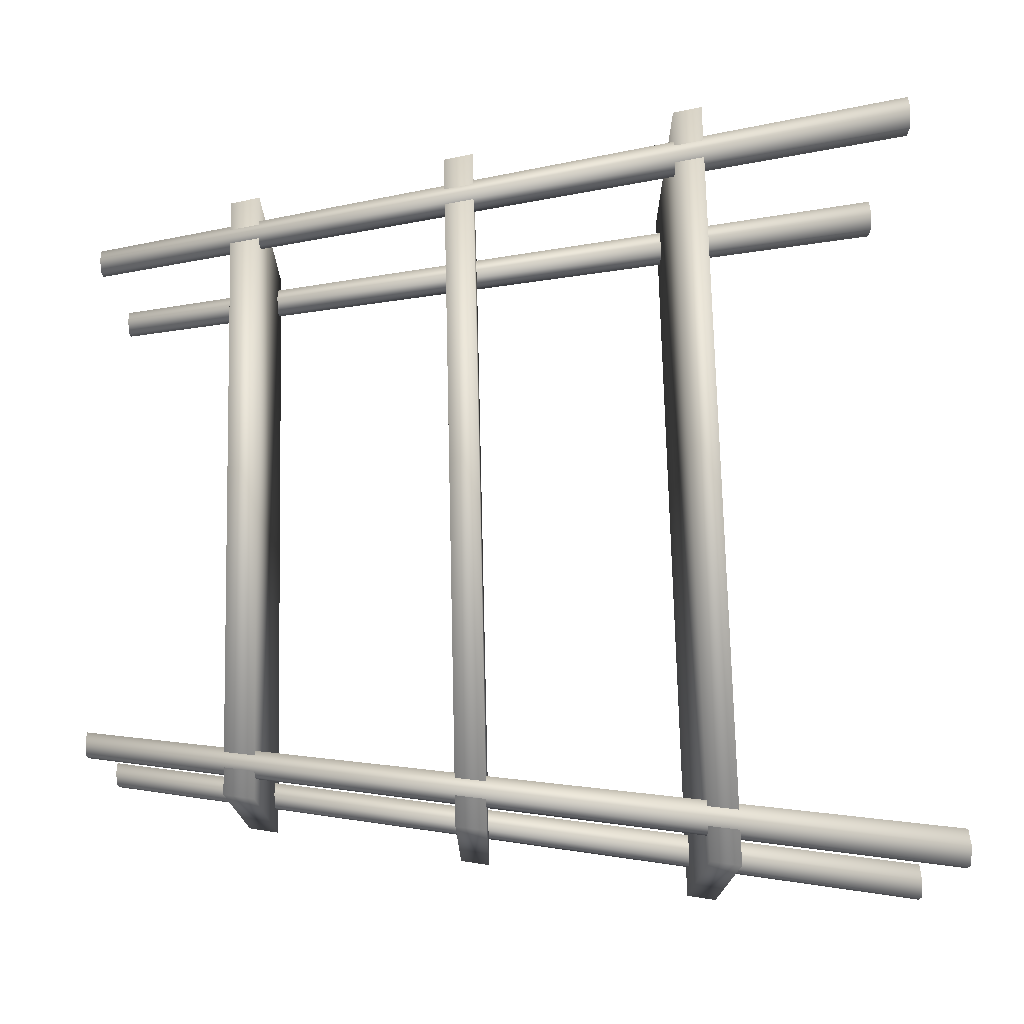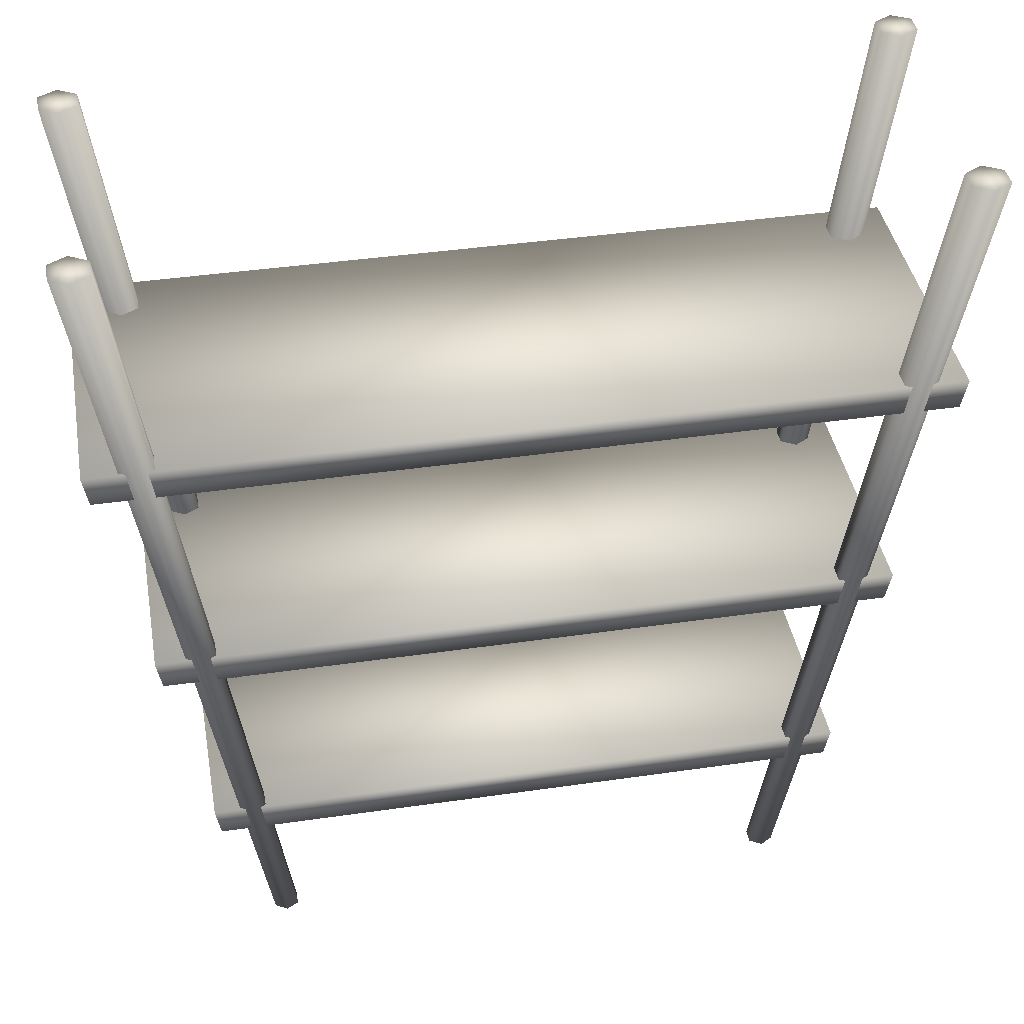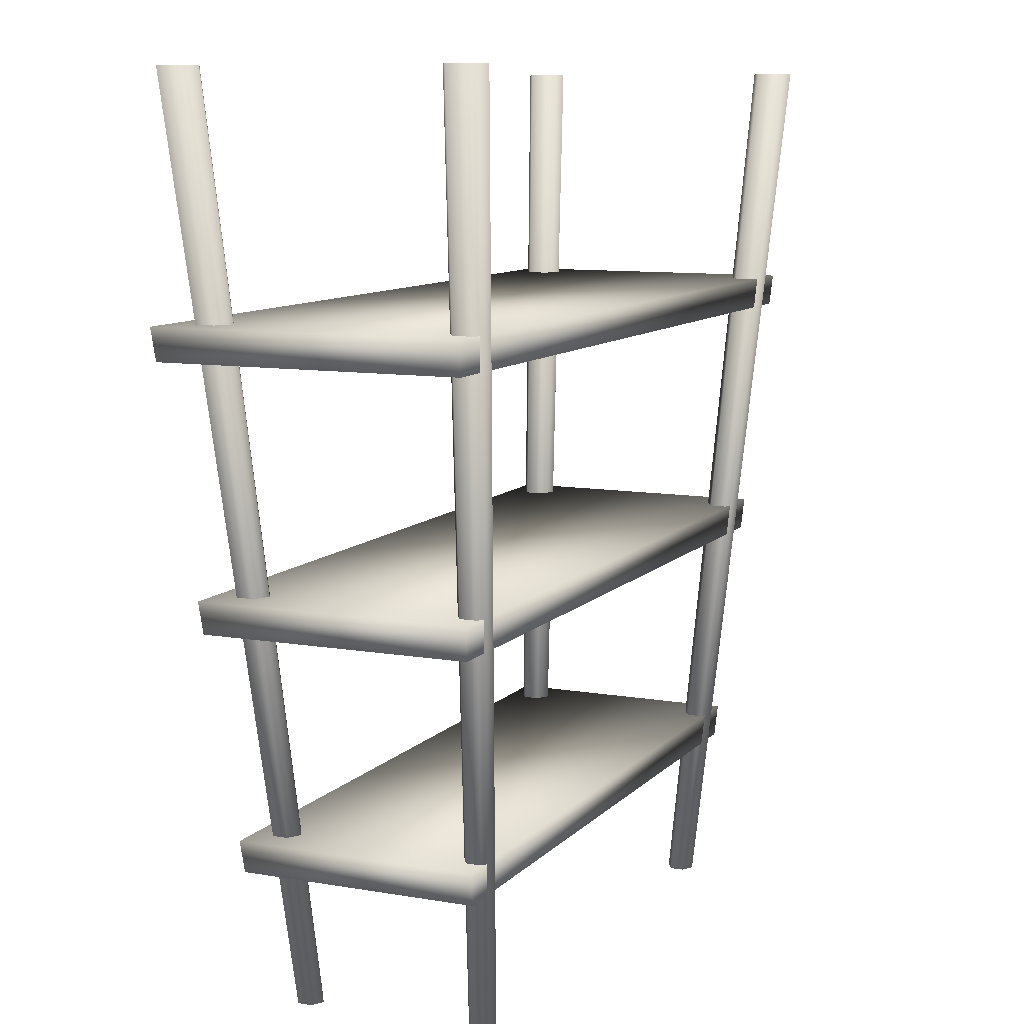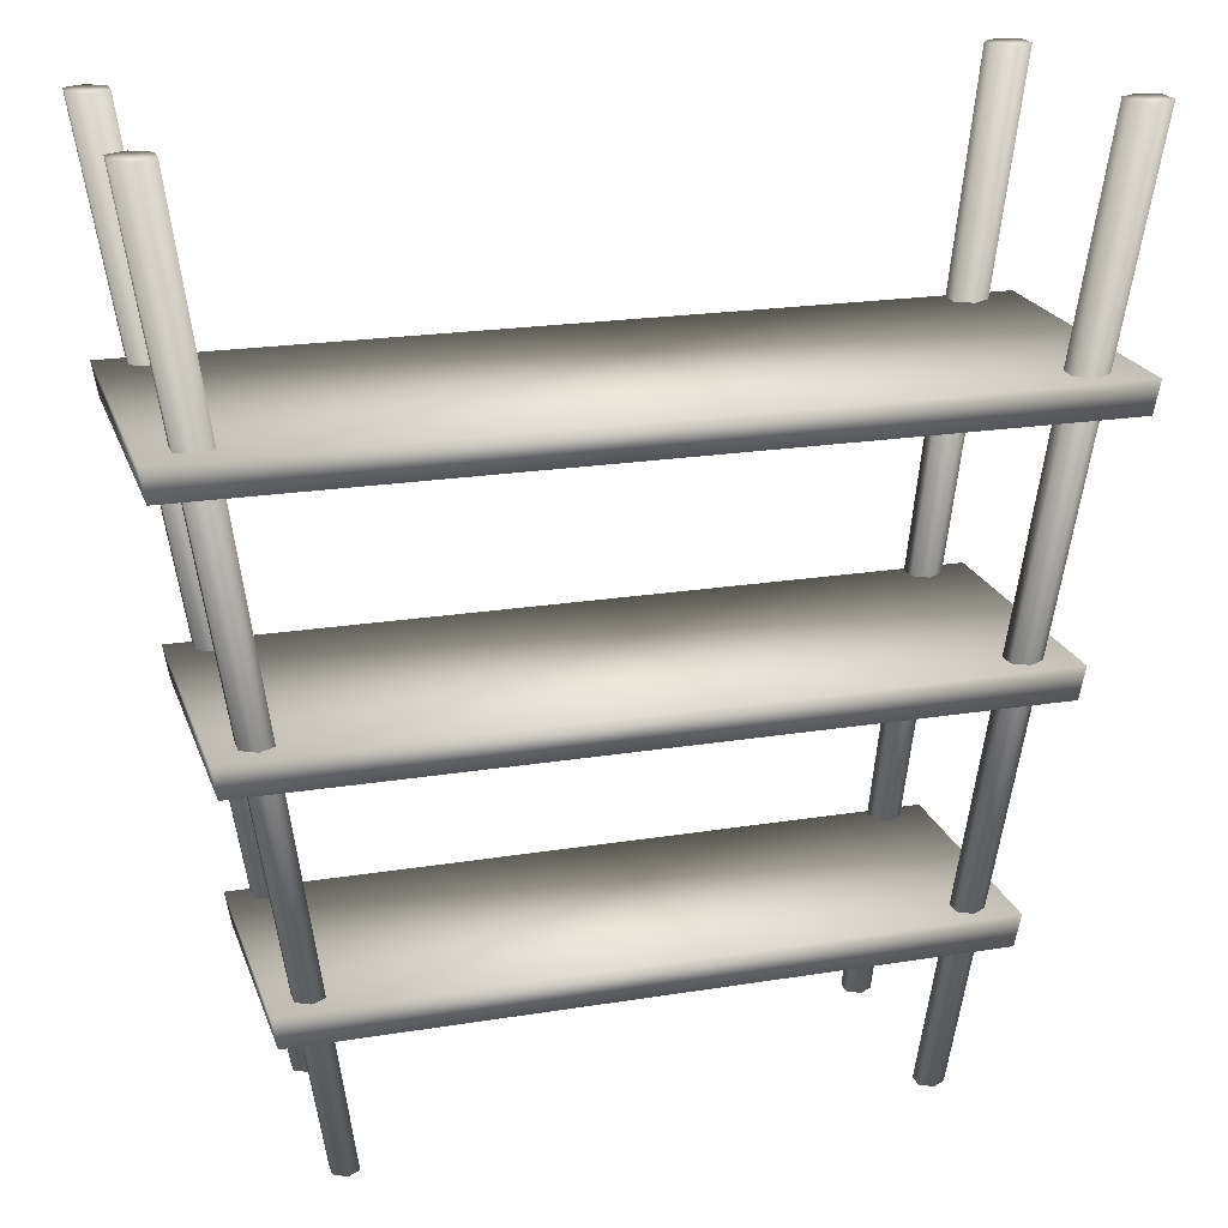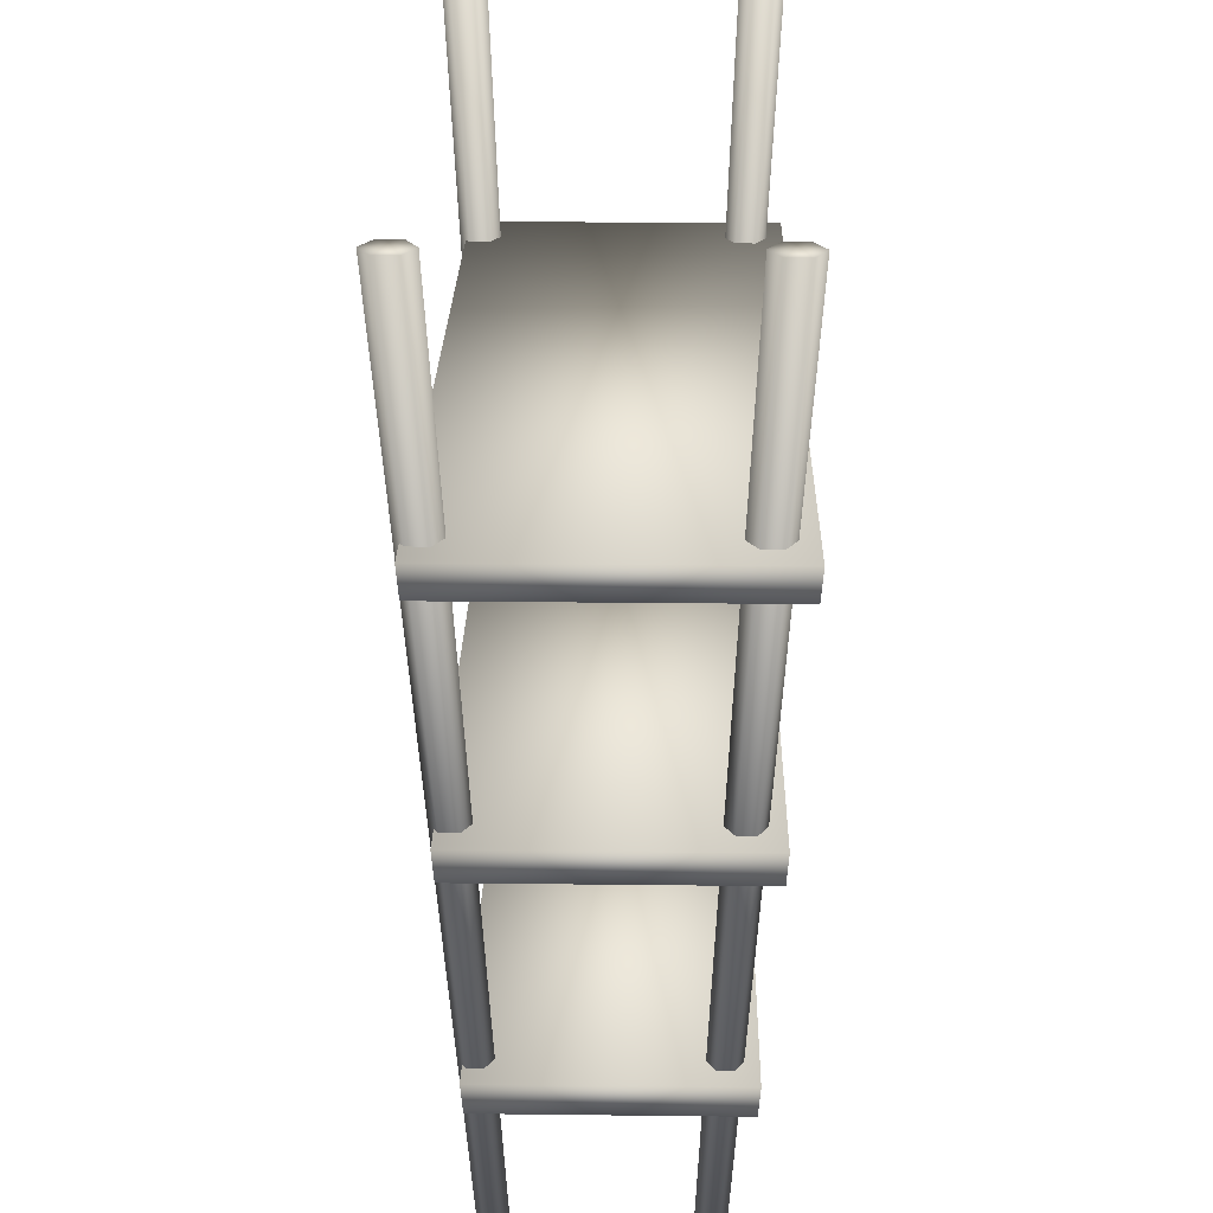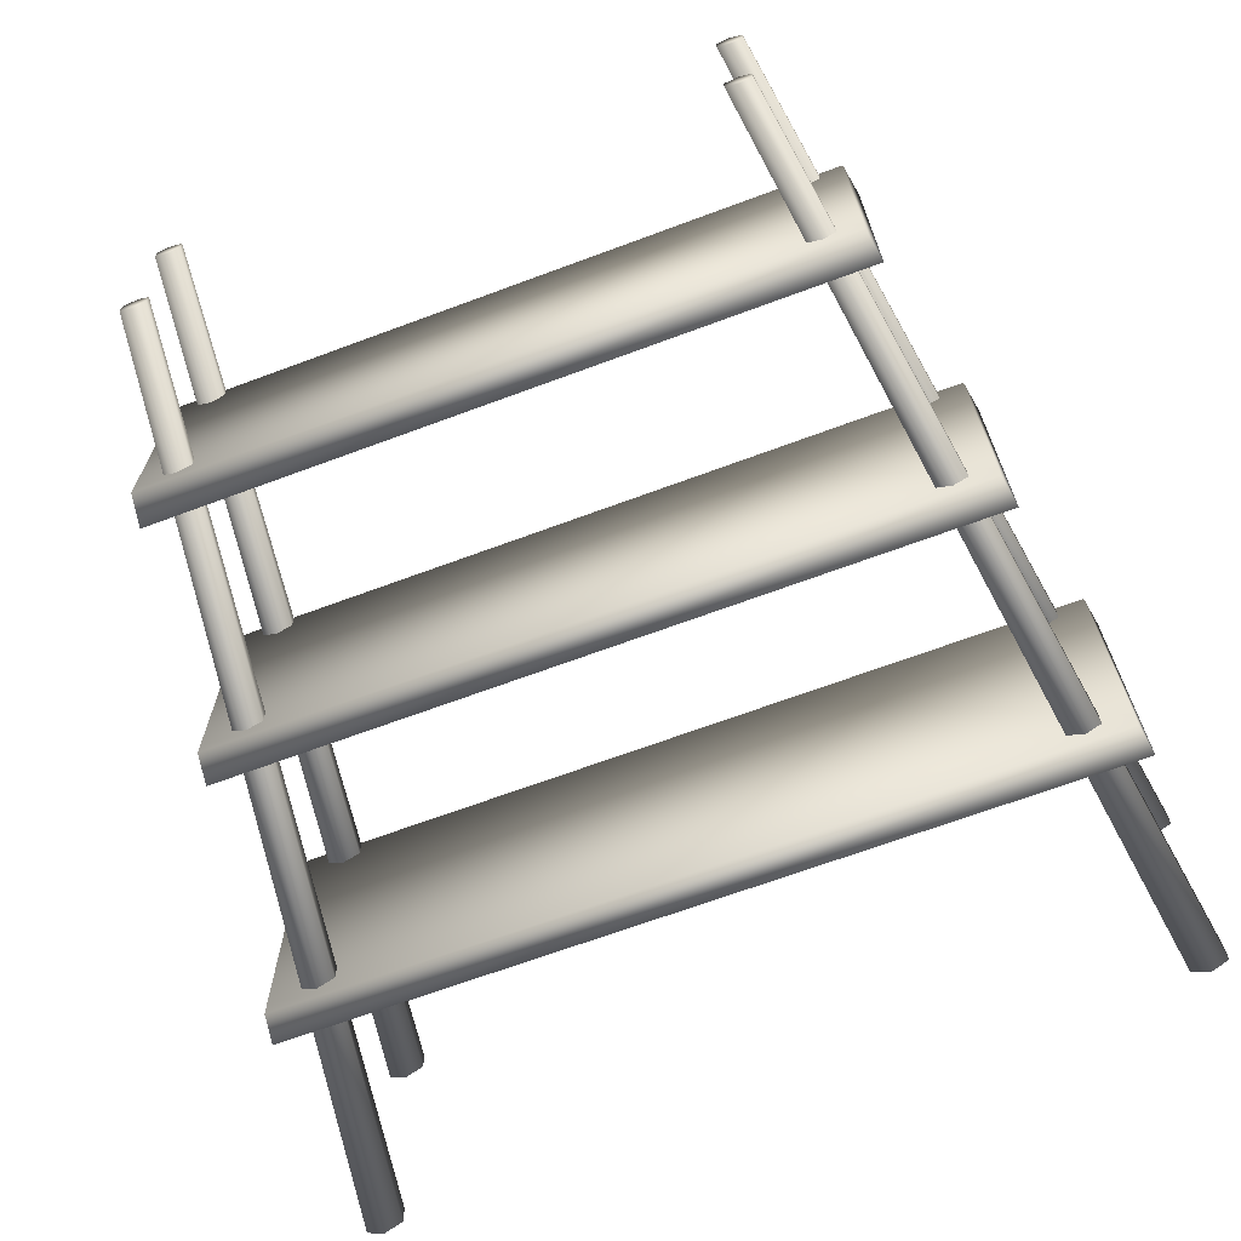
<metadata>
{"format":"obj","ext":"obj","renderer":"f3d","projection":"perspective","resolution":1024,"background":"white","views":[{"elev":73.6,"azim":88.6,"up":"+Z"},{"elev":40.6,"azim":-10.1,"up":"+Y"},{"elev":9.7,"azim":-65.8,"up":"+Y"},{"elev":20.8,"azim":163.7,"up":"+Y"},{"elev":24.3,"azim":91.1,"up":"+Y"},{"elev":-68.0,"azim":20.4,"up":"+Z"}]}
</metadata>
<code>
v -510.3 257.6 775.1
v -832.8 257.6 775.1
v -832.8 257.6 658.5
v -510.3 257.6 658.5
v -508.2 270 775.9
v -508.2 270 657.7
v -835 270 657.7
v -835 270 775.9
v -776.2 9.301 678.6
v -780.9 9.301 681.4
v -835.6 358.6 663.1
v -828.5 358.6 659
v -780.9 9.301 686.9
v -835.6 358.6 671.4
v -776.2 9.301 689.7
v -828.5 358.6 675.5
v -771.4 9.301 686.9
v -821.3 358.6 671.4
v -771.4 9.301 681.4
v -821.3 358.6 663.1
v -776.2 9.301 750.7
v -780.9 9.301 753.5
v -835.6 358.6 771.3
v -828.5 358.6 767.2
v -780.9 9.301 759
v -835.6 358.6 779.6
v -776.2 9.301 761.8
v -828.5 358.6 783.7
v -771.4 9.301 759
v -821.3 358.6 779.6
v -771.4 9.301 753.5
v -821.3 358.6 771.3
v -565.7 9.301 678.6
v -570.5 9.301 681.4
v -519.9 358.6 663.1
v -512.7 358.6 659
v -570.5 9.301 686.9
v -519.9 358.6 671.4
v -565.7 9.301 689.7
v -512.7 358.6 675.5
v -560.9 9.301 686.9
v -505.6 358.6 671.4
v -560.9 9.301 681.4
v -505.6 358.6 663.1
v -565.7 9.301 750.7
v -570.5 9.301 753.5
v -519.9 358.6 771.3
v -512.7 358.6 767.2
v -570.5 9.301 759
v -519.9 358.6 779.6
v -565.7 9.301 761.8
v -512.7 358.6 783.7
v -560.9 9.301 759
v -505.6 358.6 779.6
v -560.9 9.301 753.5
v -505.6 358.6 771.3
v -527.2 158.1 769.1
v -815.9 158.1 769.1
v -815.9 158.1 664.7
v -527.2 158.1 664.7
v -525.1 170.5 769.8
v -525.1 170.5 663.9
v -818 170.5 663.9
v -818 170.5 769.8
v -543 65.39 763.5
v -800.1 65.39 763.5
v -800.1 65.39 670.5
v -543 65.39 670.5
v -540.9 77.81 764.2
v -540.9 77.81 669.7
v -802.2 77.81 669.7
v -802.2 77.81 764.2
v -776.2 9.301 684.1
v -828.5 358.6 667.3
v -776.2 9.301 756.3
v -828.5 358.6 775.4
v -565.7 9.301 684.1
v -512.7 358.6 667.3
v -565.7 9.301 756.3
v -512.7 358.6 775.4
g Box009
f 1 2 3 4
f 5 6 7 8
f 1 4 6 5
f 4 3 7 6
f 3 2 8 7
f 2 1 5 8
f 9 10 11 12
f 10 13 14 11
f 13 15 16 14
f 15 17 18 16
f 17 19 20 18
f 19 9 12 20
f 21 22 23 24
f 22 25 26 23
f 25 27 28 26
f 27 29 30 28
f 29 31 32 30
f 31 21 24 32
f 33 34 35 36
f 34 37 38 35
f 37 39 40 38
f 39 41 42 40
f 41 43 44 42
f 43 33 36 44
f 45 46 47 48
f 46 49 50 47
f 49 51 52 50
f 51 53 54 52
f 53 55 56 54
f 55 45 48 56
f 57 58 59 60
f 61 62 63 64
f 57 60 62 61
f 60 59 63 62
f 59 58 64 63
f 58 57 61 64
f 65 66 67 68
f 69 70 71 72
f 65 68 70 69
f 68 67 71 70
f 67 66 72 71
f 66 65 69 72
f 19 17 73
f 17 15 73
f 15 13 73
f 13 10 73
f 10 9 73
f 9 19 73
f 20 12 74
f 12 11 74
f 11 14 74
f 14 16 74
f 16 18 74
f 18 20 74
f 31 29 75
f 29 27 75
f 27 25 75
f 25 22 75
f 22 21 75
f 21 31 75
f 32 24 76
f 24 23 76
f 23 26 76
f 26 28 76
f 28 30 76
f 30 32 76
f 43 41 77
f 41 39 77
f 39 37 77
f 37 34 77
f 34 33 77
f 33 43 77
f 44 36 78
f 36 35 78
f 35 38 78
f 38 40 78
f 40 42 78
f 42 44 78
f 55 53 79
f 53 51 79
f 51 49 79
f 49 46 79
f 46 45 79
f 45 55 79
f 56 48 80
f 48 47 80
f 47 50 80
f 50 52 80
f 52 54 80
f 54 56 80

</code>
